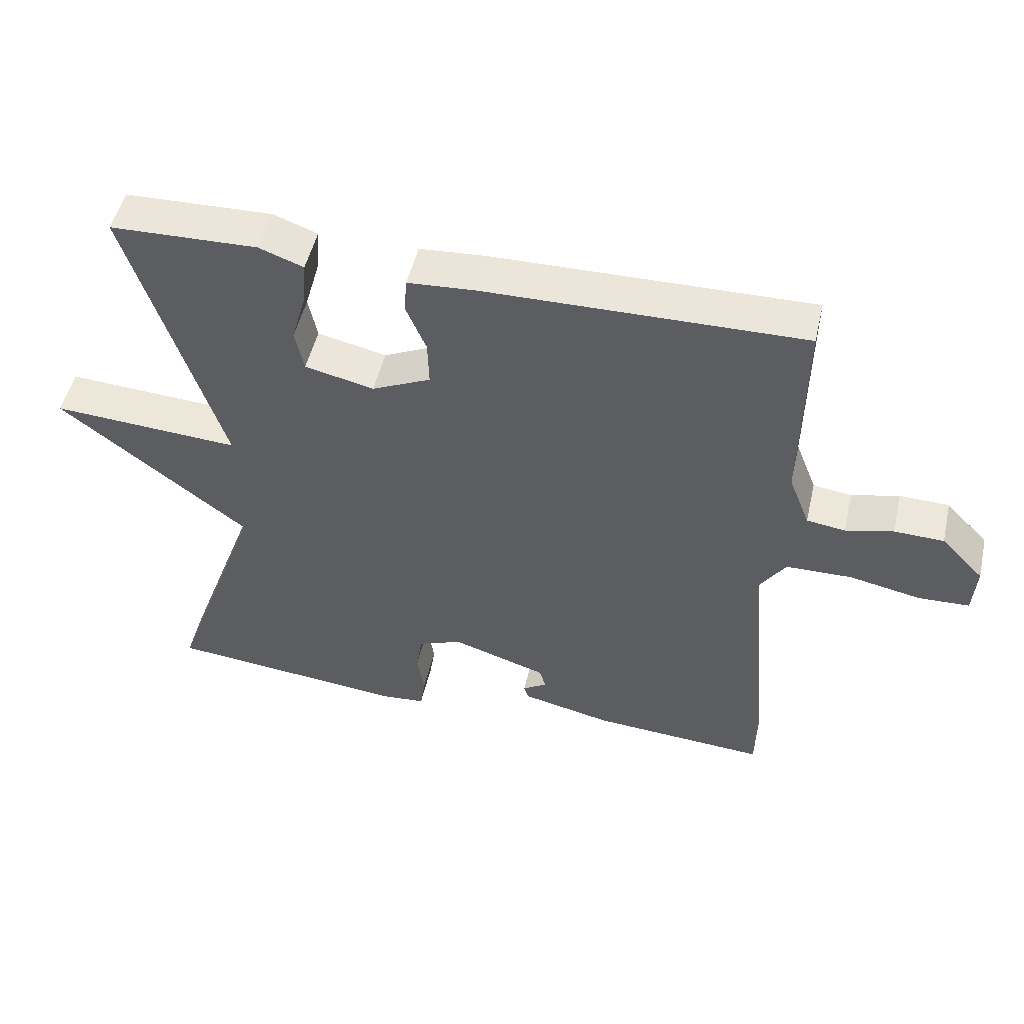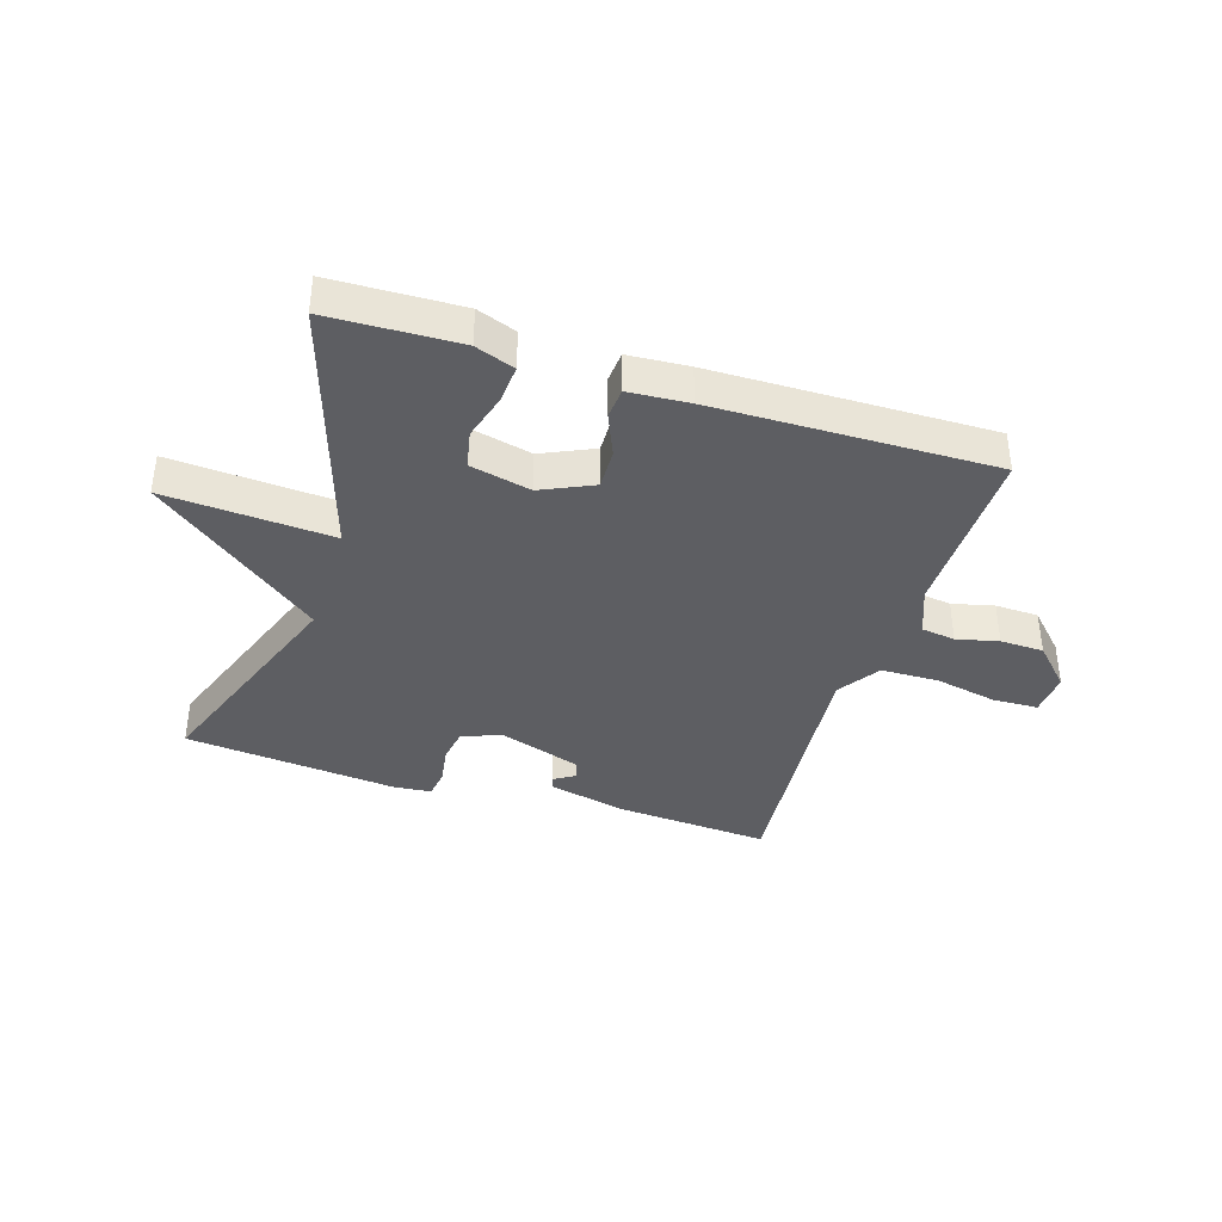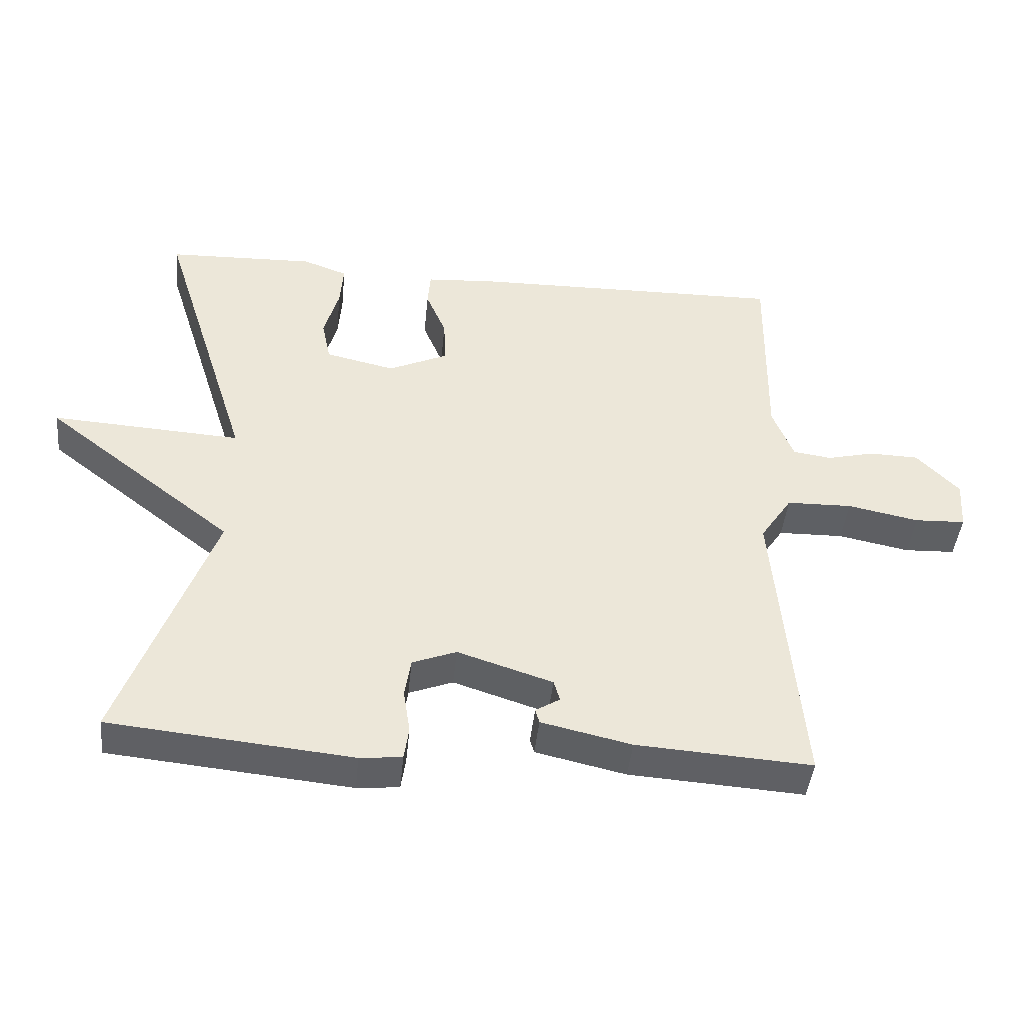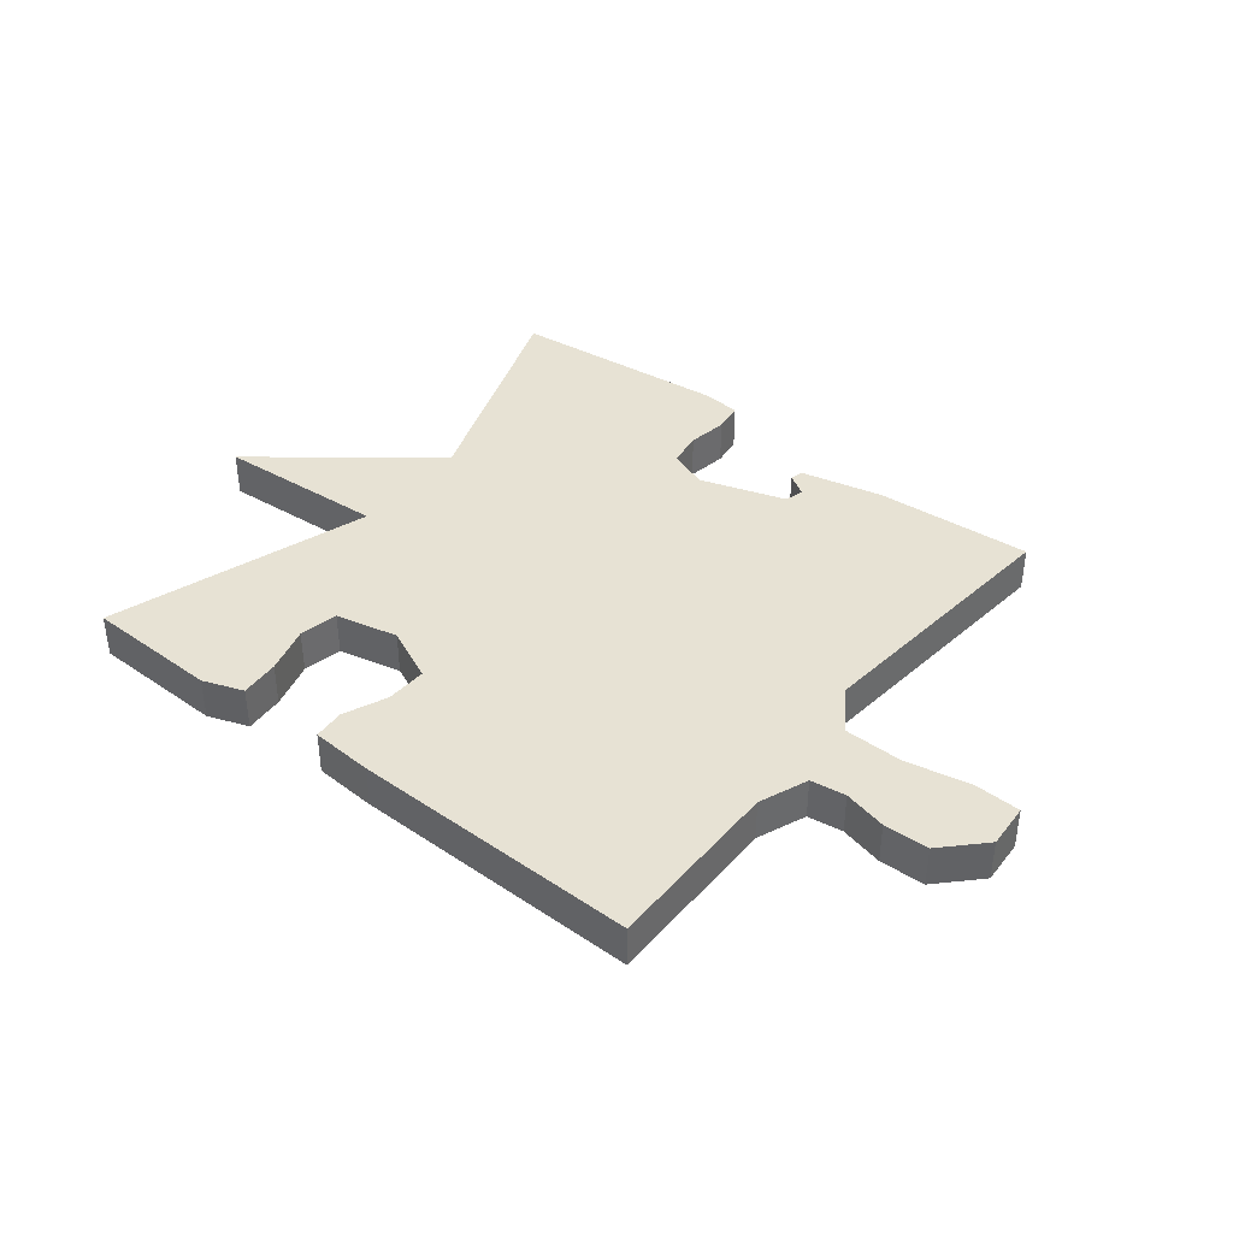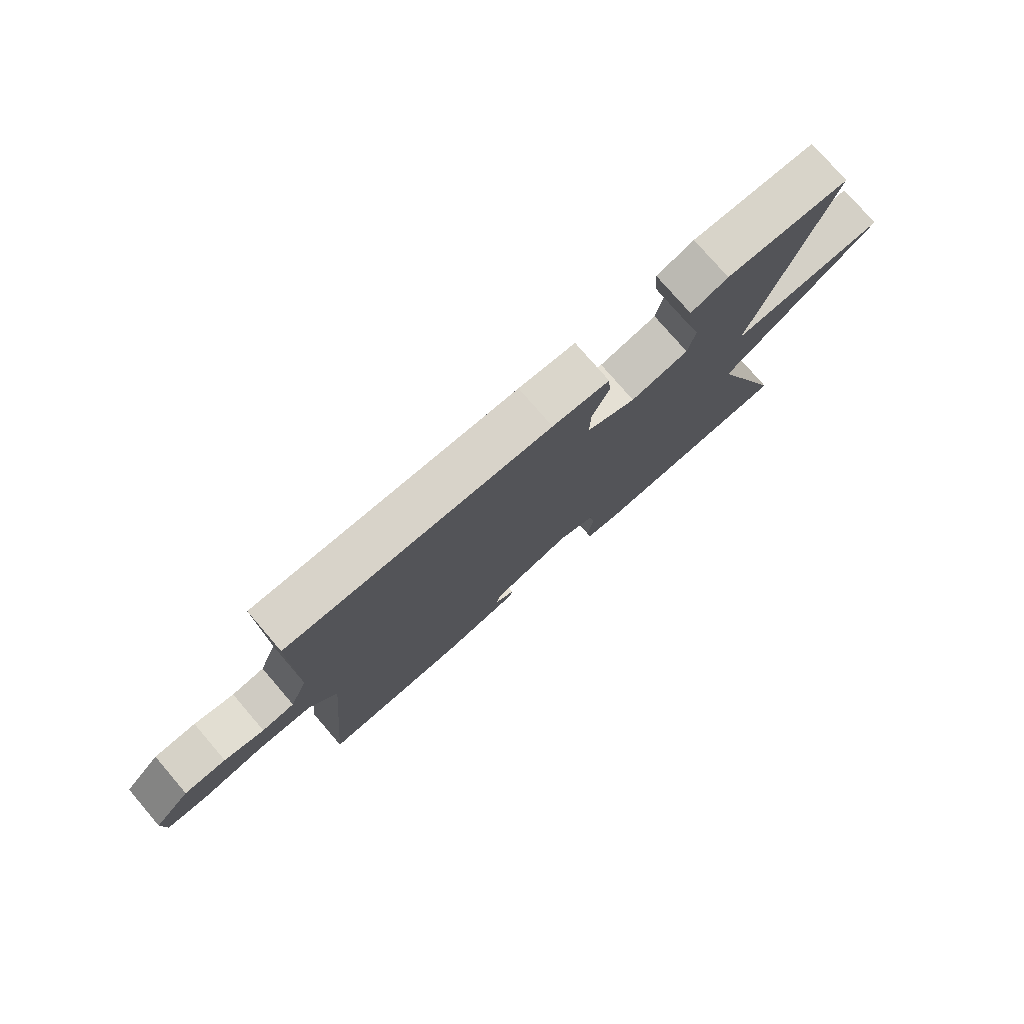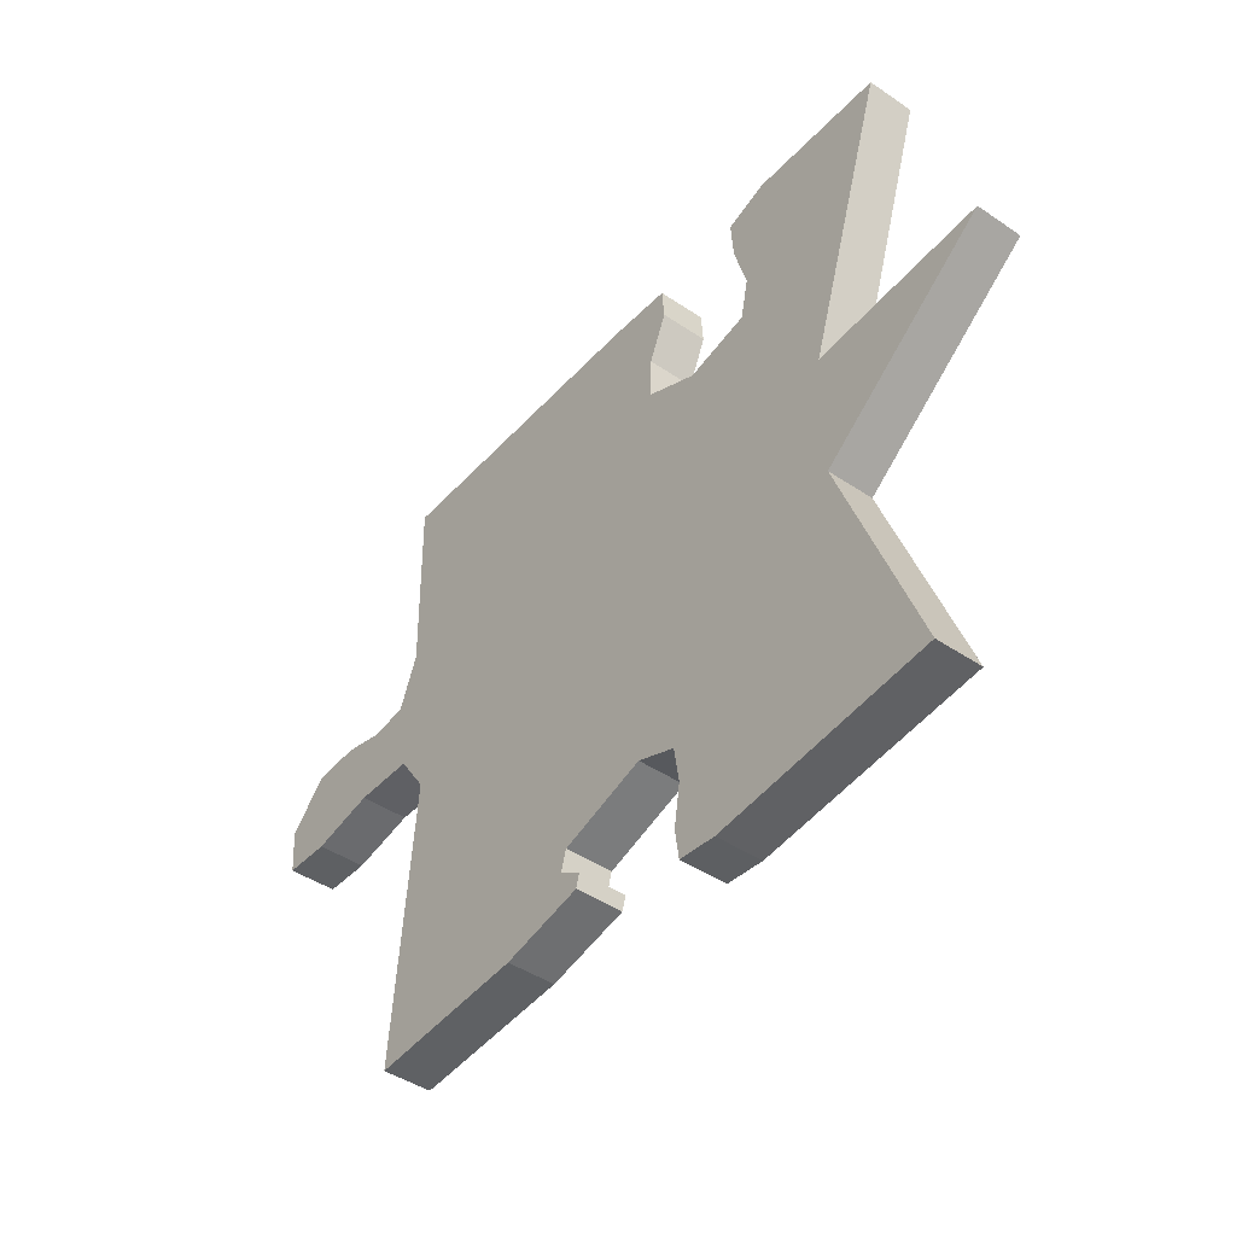
<metadata>
{"format":"obj","ext":"obj","renderer":"f3d","projection":"perspective","resolution":1024,"background":"white","views":[{"elev":50.2,"azim":12.9,"up":"+Z"},{"elev":-38.5,"azim":-17.6,"up":"+Y"},{"elev":-43.5,"azim":-5.7,"up":"+Z"},{"elev":39.9,"azim":38.5,"up":"+Y"},{"elev":77.0,"azim":139.3,"up":"+Z"},{"elev":-44.1,"azim":-128.4,"up":"+Z"}]}
</metadata>
<code>
v -0.5 0.07 -0.5
v -0.364 0.07 -0.129
v -0.643 0.07 0.088
v -0.364 0.07 0.071
v -0.5 0.07 0.5
v -0.282 0.07 0.507
v -0.216 0.07 0.483
v -0.221 0.07 0.419
v -0.243 0.07 0.342
v -0.23 0.07 0.279
v -0.128 0.07 0.256
v -0.041 0.07 0.296
v -0.043 0.07 0.363
v -0.073 0.07 0.434
v -0.069 0.07 0.485
v 0.032 0.07 0.492
v 0.5 0.07 0.5
v 0.496 0.07 0.208
v 0.527 0.07 0.129
v 0.584 0.07 0.121
v 0.654 0.07 0.138
v 0.727 0.07 0.136
v 0.79 0.07 0.071
v 0.785 0.07 -0.002
v 0.71 0.07 -0.005
v 0.605 0.07 0.016
v 0.508 0.07 0.014
v 0.461 0.07 -0.056
v 0.5 0.07 -0.5
v 0.242 0.07 -0.483
v 0.109 0.07 -0.453
v 0.103 0.07 -0.432
v 0.139 0.07 -0.41
v 0.13 0.07 -0.379
v -0.01 0.07 -0.334
v -0.075 0.07 -0.359
v -0.084 0.07 -0.416
v -0.074 0.07 -0.481
v -0.081 0.07 -0.529
v -0.143 0.07 -0.535
v -0.5 0 -0.5
v -0.364 0 -0.129
v -0.643 0 0.088
v -0.364 0 0.071
v -0.5 0 0.5
v -0.282 0 0.507
v -0.216 0 0.483
v -0.221 0 0.419
v -0.243 0 0.342
v -0.23 0 0.279
v -0.128 0 0.256
v -0.041 0 0.296
v -0.043 0 0.363
v -0.073 0 0.434
v -0.069 0 0.485
v 0.032 0 0.492
v 0.5 0 0.5
v 0.496 0 0.208
v 0.527 0 0.129
v 0.584 0 0.121
v 0.654 0 0.138
v 0.727 0 0.136
v 0.79 0 0.071
v 0.785 0 -0.002
v 0.71 0 -0.005
v 0.605 0 0.016
v 0.508 0 0.014
v 0.461 0 -0.056
v 0.5 0 -0.5
v 0.242 0 -0.483
v 0.109 0 -0.453
v 0.103 0 -0.432
v 0.139 0 -0.41
v 0.13 0 -0.379
v -0.01 0 -0.334
v -0.075 0 -0.359
v -0.084 0 -0.416
v -0.074 0 -0.481
v -0.081 0 -0.529
v -0.143 0 -0.535
f 40 1 2
f 39 40 2
f 38 39 2
f 37 38 2
f 36 37 2
f 35 36 2
f 2 3 4
f 35 2 4
f 34 35 4
f 31 32 33
f 30 31 33
f 29 30 33
f 28 29 33 34
f 27 28 34 4
f 24 25 26
f 23 24 26
f 22 23 26
f 21 22 26
f 20 21 26
f 26 27 4
f 20 26 4
f 19 20 4
f 16 17 18
f 15 16 18
f 14 15 18
f 13 14 18
f 12 13 18 19
f 11 12 19 4
f 7 8 9
f 6 7 9
f 5 6 9
f 4 5 9
f 4 9 10
f 4 10 11
f 42 41 80
f 42 80 79
f 42 79 78
f 42 78 77
f 42 77 76
f 42 76 75
f 44 43 42
f 44 42 75
f 44 75 74
f 73 72 71
f 73 71 70
f 73 70 69
f 74 73 69 68
f 44 74 68 67
f 66 65 64
f 66 64 63
f 66 63 62
f 66 62 61
f 66 61 60
f 44 67 66
f 44 66 60
f 44 60 59
f 58 57 56
f 58 56 55
f 58 55 54
f 58 54 53
f 59 58 53 52
f 44 59 52 51
f 49 48 47
f 49 47 46
f 49 46 45
f 49 45 44
f 50 49 44
f 51 50 44
f 1 41 42 2
f 2 42 43 3
f 3 43 44 4
f 4 44 45 5
f 5 45 46 6
f 6 46 47 7
f 7 47 48 8
f 8 48 49 9
f 9 49 50 10
f 10 50 51 11
f 11 51 52 12
f 12 52 53 13
f 13 53 54 14
f 14 54 55 15
f 15 55 56 16
f 16 56 57 17
f 17 57 58 18
f 18 58 59 19
f 19 59 60 20
f 20 60 61 21
f 21 61 62 22
f 22 62 63 23
f 23 63 64 24
f 24 64 65 25
f 25 65 66 26
f 26 66 67 27
f 27 67 68 28
f 28 68 69 29
f 29 69 70 30
f 30 70 71 31
f 31 71 72 32
f 32 72 73 33
f 33 73 74 34
f 34 74 75 35
f 35 75 76 36
f 36 76 77 37
f 37 77 78 38
f 38 78 79 39
f 39 79 80 40
f 40 80 41 1

</code>
